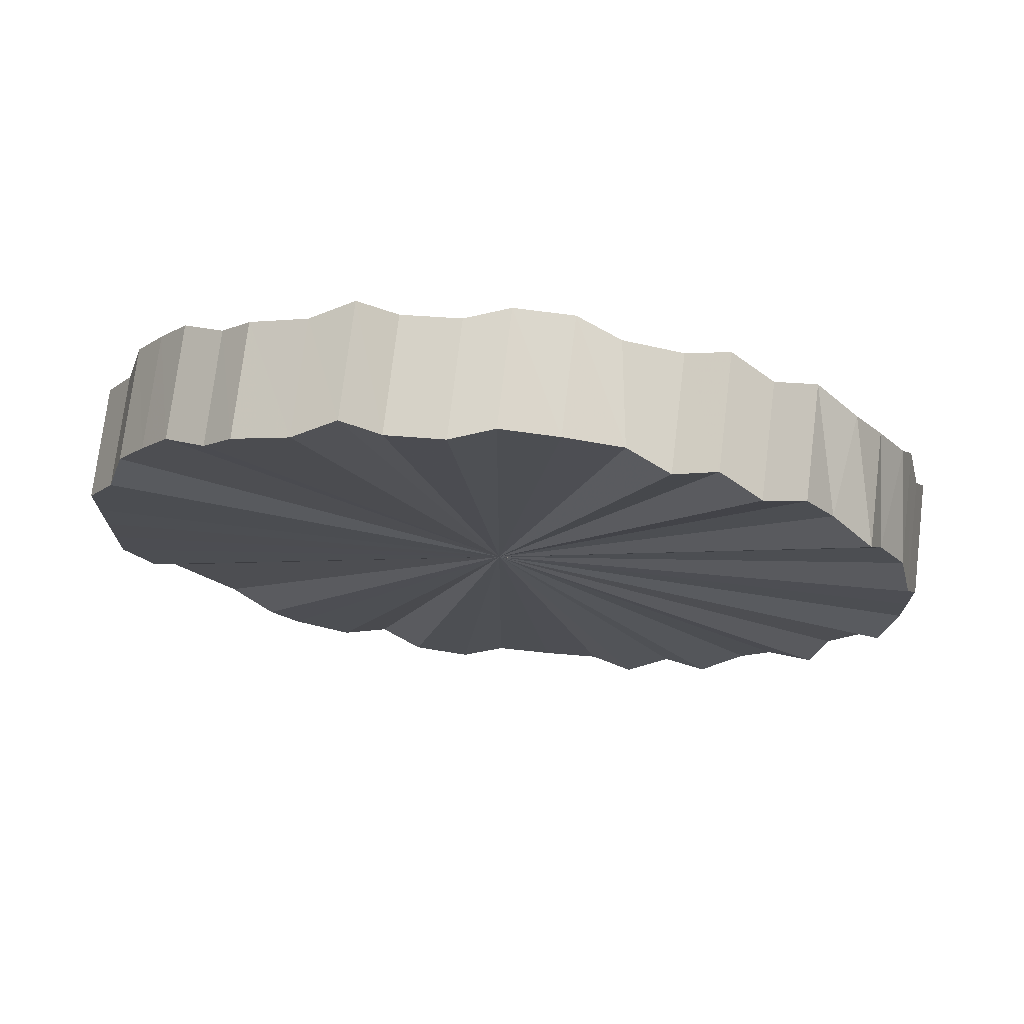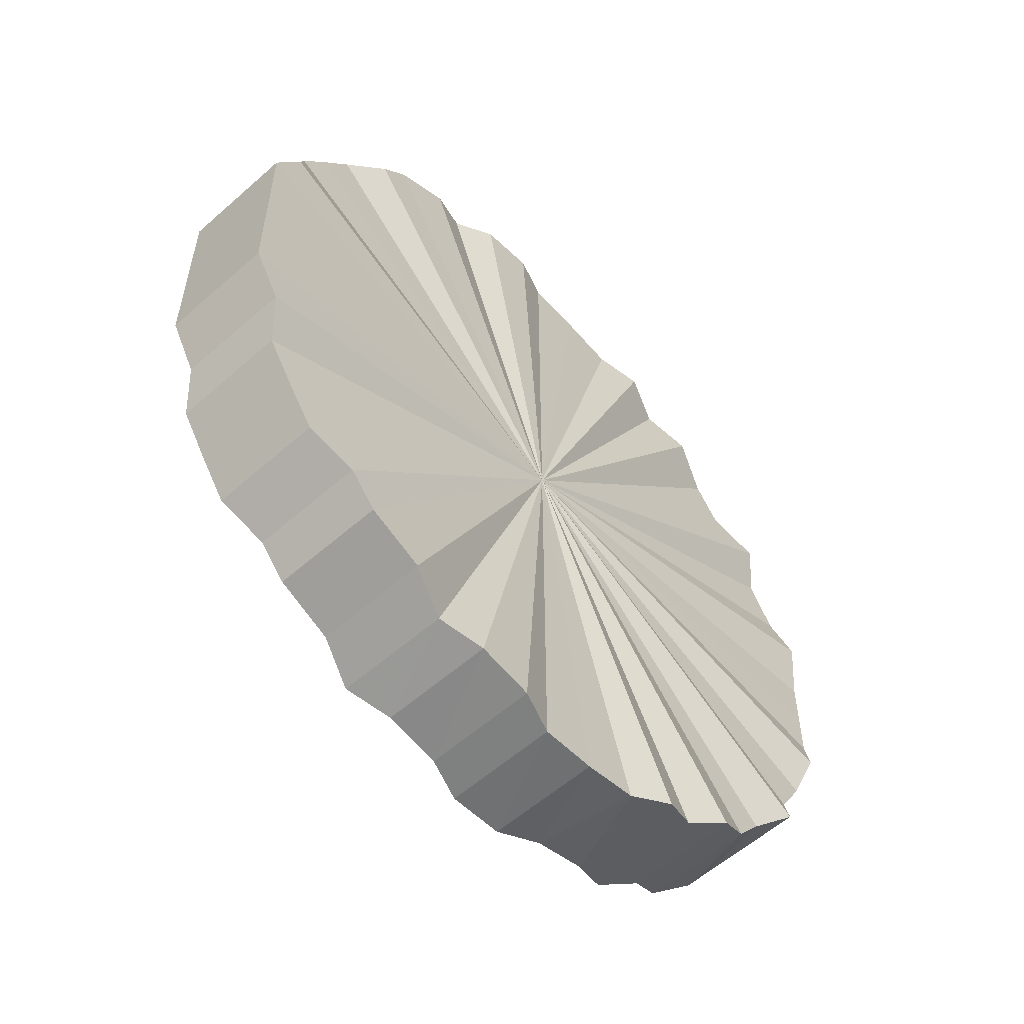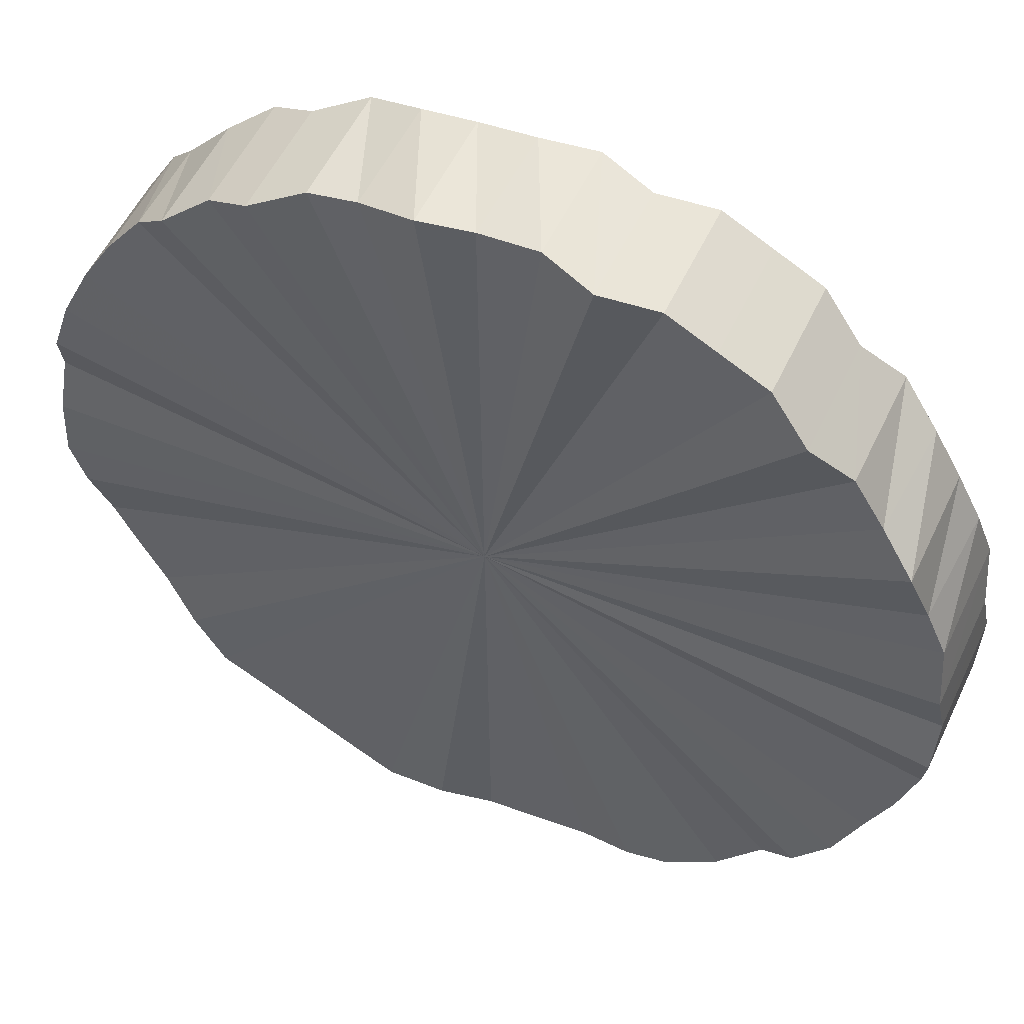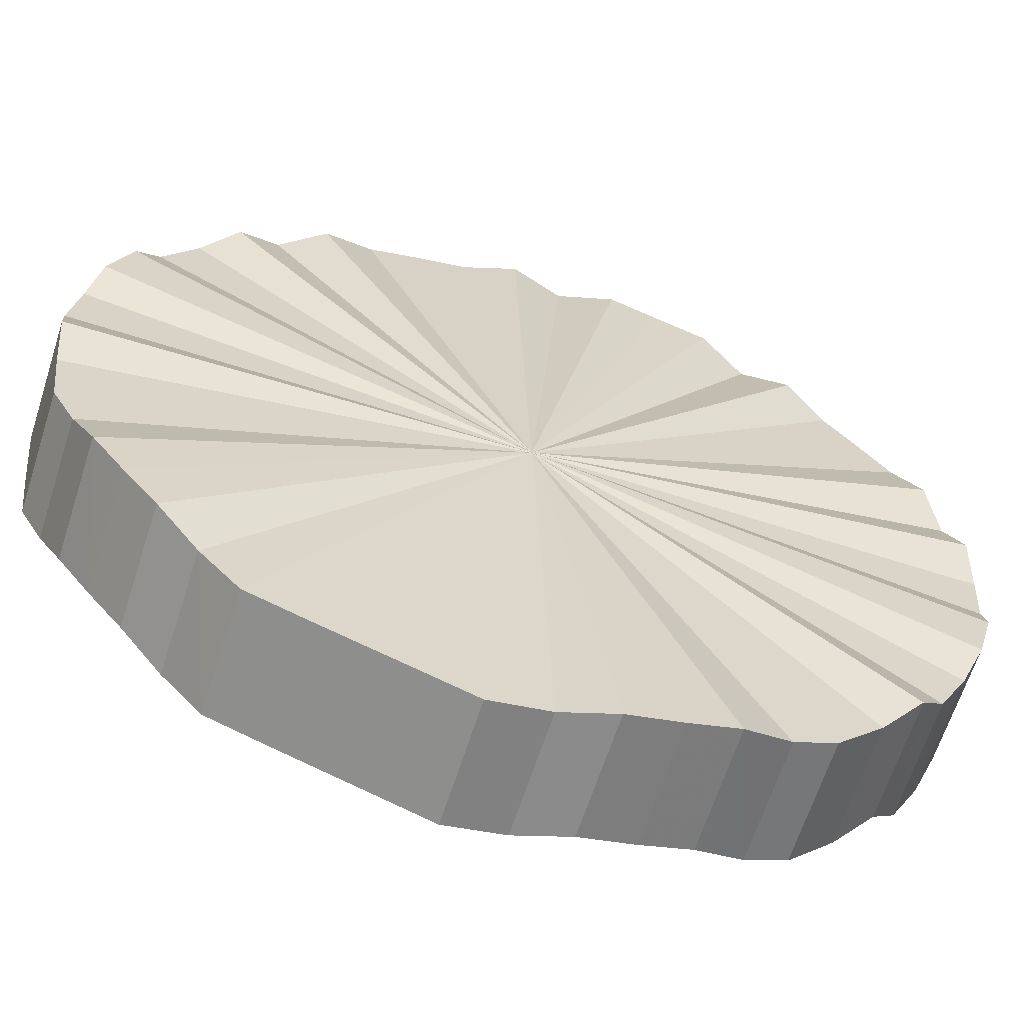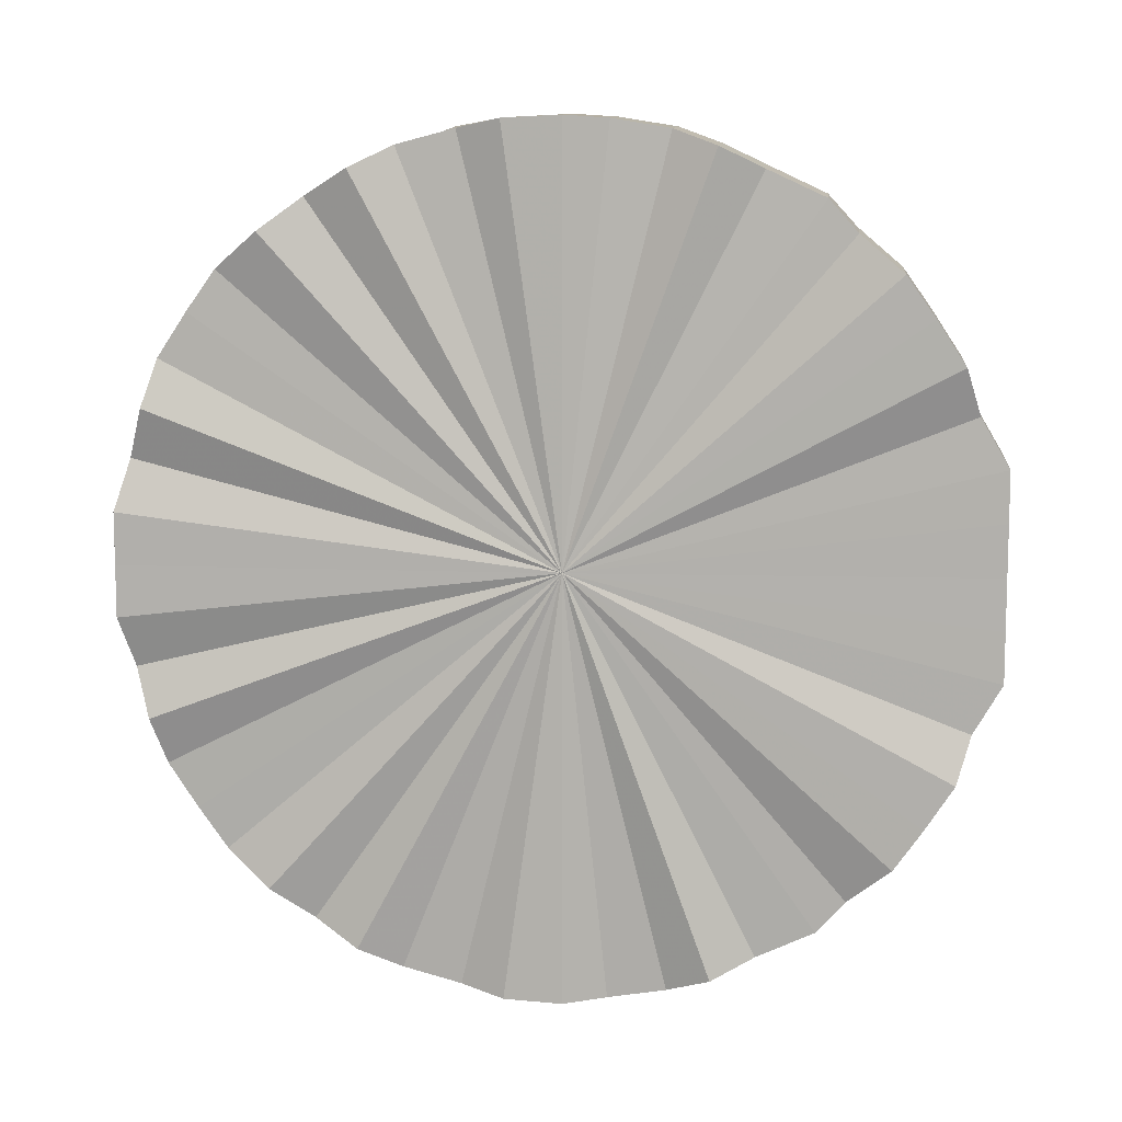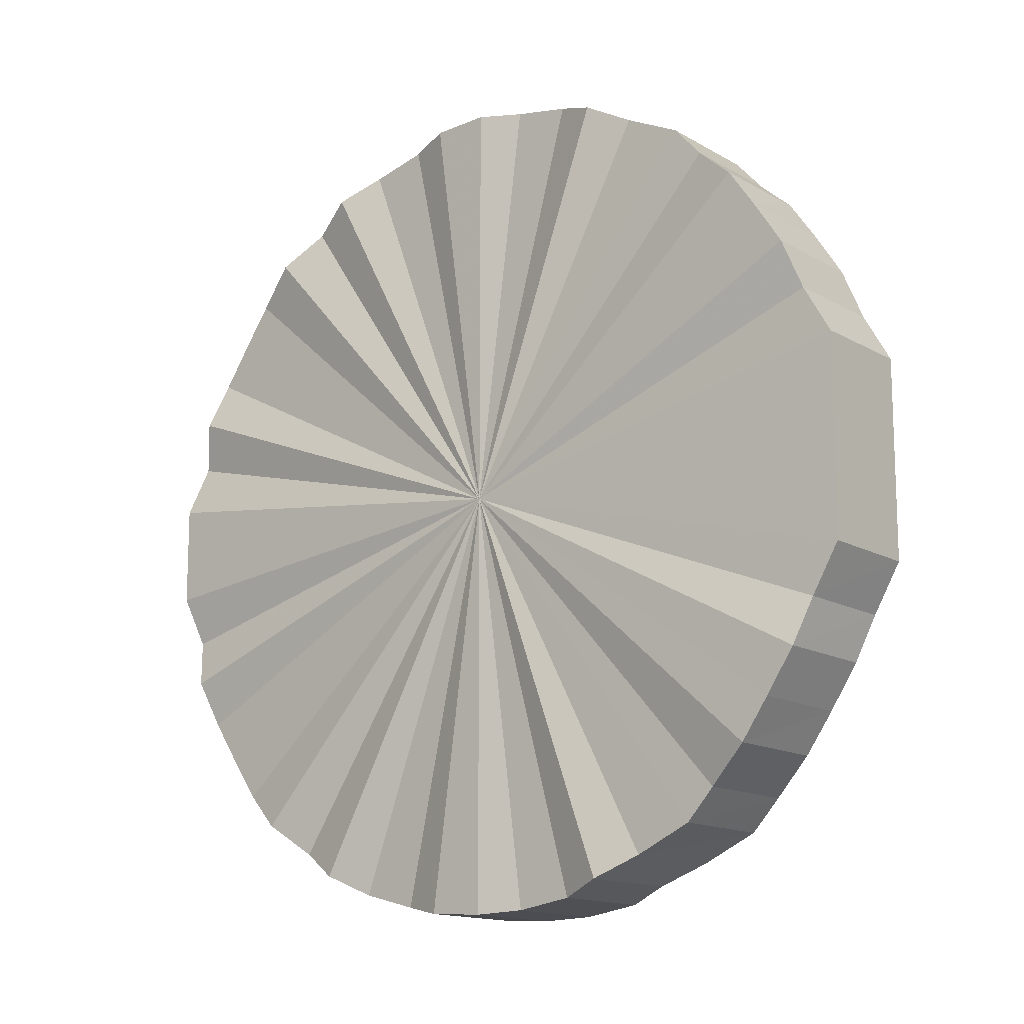
<metadata>
{"format":"obj","ext":"obj","renderer":"f3d","projection":"perspective","resolution":1024,"background":"white","views":[{"elev":73.6,"azim":-38.1,"up":"+Z"},{"elev":-57.2,"azim":-92.5,"up":"+Z"},{"elev":-75.3,"azim":53.7,"up":"+Y"},{"elev":68.5,"azim":-64.6,"up":"+Y"},{"elev":10.3,"azim":140.7,"up":"+Z"},{"elev":-14.0,"azim":173.3,"up":"+Z"}]}
</metadata>
<code>
o 25170
v 2244 1864 13.46
v 2244 1864 13.49
v 2244 1864 13.46
v 2244 1864 13.51
v 2244 1864 13.49
v 2244 1864 13.44
v 2244 1864 13.44
v 2244 1864 13.54
v 2244 1864 13.51
v 2244 1864 13.41
v 2244 1864 13.41
v 2244 1864 13.56
v 2244 1864 13.54
v 2244 1864 13.39
v 2244 1864 13.39
v 2244 1864 13.58
v 2244 1864 13.56
v 2244 1864 13.37
v 2244 1864 13.37
v 2244 1864 13.6
v 2244 1864 13.58
v 2244 1864 13.34
v 2244 1864 13.34
v 2244 1864 13.62
v 2244 1864 13.6
v 2244 1864 13.32
v 2244 1864 13.32
v 2244 1864 13.64
v 2244 1864 13.62
v 2244 1864 13.31
v 2244 1864 13.31
v 2244 1864 13.65
v 2244 1864 13.64
v 2244 1864 13.29
v 2244 1864 13.29
v 2244 1864 13.66
v 2244 1864 13.65
v 2244 1864 13.28
v 2244 1864 13.28
v 2244 1864 13.67
v 2244 1864 13.66
v 2244 1864 13.27
v 2244 1864 13.27
v 2244 1864 13.67
v 2244 1864 13.67
v 2244 1864 13.26
v 2244 1864 13.26
v 2244 1864 13.67
v 2244 1864 13.67
v 2244 1864 13.26
v 2244 1864 13.26
v 2244 1864 13.67
v 2244 1864 13.67
v 2244 1864 13.25
v 2244 1864 13.25
v 2244 1864 13.67
v 2244 1864 13.67
v 2244 1864 13.26
v 2244 1864 13.26
v 2244 1864 13.66
v 2244 1864 13.67
v 2244 1864 13.26
v 2244 1864 13.26
v 2244 1864 13.65
v 2244 1864 13.66
v 2244 1864 13.27
v 2244 1864 13.27
v 2244 1864 13.64
v 2244 1864 13.65
v 2244 1864 13.28
v 2244 1864 13.28
v 2244 1864 13.62
v 2244 1864 13.64
v 2244 1864 13.29
v 2244 1864 13.29
v 2244 1864 13.6
v 2244 1864 13.62
v 2244 1864 13.31
v 2244 1864 13.31
v 2244 1864 13.58
v 2244 1864 13.6
v 2244 1864 13.32
v 2244 1864 13.32
v 2244 1864 13.34
v 2244 1864 13.34
v 2244 1864 13.56
v 2244 1864 13.58
v 2244 1864 13.54
v 2244 1864 13.56
v 2244 1863 13.51
v 2244 1864 13.54
v 2244 1863 13.49
v 2244 1864 13.51
v 2244 1863 13.46
v 2244 1864 13.49
v 2244 1863 13.44
v 2244 1864 13.46
v 2244 1863 13.41
v 2244 1864 13.44
v 2244 1864 13.39
v 2244 1864 13.41
v 2244 1864 13.37
v 2244 1864 13.39
v 2244 1864 13.46
v 2244 1864 13.49
v 2244 1864 13.49
v 2244 1864 13.51
v 2244 1864 13.51
v 2244 1864 13.44
v 2244 1864 13.46
v 2244 1864 13.41
v 2244 1864 13.44
v 2244 1864 13.54
v 2244 1864 13.54
v 2244 1864 13.39
v 2244 1864 13.41
v 2244 1864 13.37
v 2244 1864 13.39
v 2244 1864 13.56
v 2244 1864 13.56
v 2244 1864 13.34
v 2244 1864 13.37
v 2244 1864 13.32
v 2244 1864 13.34
v 2244 1864 13.58
v 2244 1864 13.58
v 2244 1864 13.31
v 2244 1864 13.32
v 2244 1864 13.29
v 2244 1864 13.31
v 2244 1864 13.6
v 2244 1864 13.6
v 2244 1864 13.28
v 2244 1864 13.29
v 2244 1864 13.27
v 2244 1864 13.28
v 2244 1864 13.62
v 2244 1864 13.62
v 2244 1864 13.26
v 2244 1864 13.27
v 2244 1864 13.26
v 2244 1864 13.26
v 2244 1864 13.64
v 2244 1864 13.64
v 2244 1864 13.25
v 2244 1864 13.26
v 2244 1864 13.26
v 2244 1864 13.25
v 2244 1864 13.65
v 2244 1864 13.65
v 2244 1864 13.26
v 2244 1864 13.26
v 2244 1864 13.27
v 2244 1864 13.26
v 2244 1864 13.66
v 2244 1864 13.66
v 2244 1864 13.28
v 2244 1864 13.27
v 2244 1864 13.29
v 2244 1864 13.28
v 2244 1864 13.67
v 2244 1864 13.67
v 2244 1864 13.31
v 2244 1864 13.29
v 2244 1864 13.32
v 2244 1864 13.31
v 2244 1864 13.67
v 2244 1864 13.67
v 2244 1864 13.34
v 2244 1864 13.32
v 2244 1864 13.67
v 2244 1864 13.67
v 2244 1864 13.67
v 2244 1864 13.67
v 2244 1864 13.67
v 2244 1864 13.67
v 2244 1864 13.66
v 2244 1864 13.66
v 2244 1864 13.65
v 2244 1864 13.65
v 2244 1864 13.64
v 2244 1864 13.64
v 2244 1864 13.62
v 2244 1864 13.62
v 2244 1864 13.6
v 2244 1864 13.6
v 2244 1864 13.58
v 2244 1864 13.58
v 2244 1864 13.56
v 2244 1864 13.56
v 2244 1864 13.54
v 2244 1864 13.54
v 2244 1863 13.51
v 2244 1864 13.51
v 2244 1863 13.49
v 2244 1864 13.49
v 2244 1863 13.46
v 2244 1864 13.46
v 2244 1863 13.44
v 2244 1864 13.44
v 2244 1863 13.41
v 2244 1864 13.41
v 2244 1864 13.39
v 2244 1864 13.39
v 2244 1864 13.37
v 2244 1864 13.37
v 2244 1864 13.34
v 2244 1864 13.37
v 2244 1864 13.46
v 2244 1864 13.37
v 2244 1864 13.39
v 2244 1863 13.41
v 2244 1863 13.44
v 2244 1863 13.46
v 2244 1863 13.49
v 2244 1863 13.51
v 2244 1864 13.54
v 2244 1864 13.56
v 2244 1864 13.58
v 2244 1864 13.6
v 2244 1864 13.62
v 2244 1864 13.64
v 2244 1864 13.65
v 2244 1864 13.66
v 2244 1864 13.67
v 2244 1864 13.67
v 2244 1864 13.67
v 2244 1864 13.67
v 2244 1864 13.67
v 2244 1864 13.66
v 2244 1864 13.65
v 2244 1864 13.64
v 2244 1864 13.62
v 2244 1864 13.6
v 2244 1864 13.58
v 2244 1864 13.56
v 2244 1864 13.54
v 2244 1864 13.51
v 2244 1864 13.49
v 2244 1864 13.46
v 2244 1864 13.44
v 2244 1864 13.41
v 2244 1864 13.39
v 2244 1864 13.37
v 2244 1864 13.34
v 2244 1864 13.32
v 2244 1864 13.31
v 2244 1864 13.29
v 2244 1864 13.28
v 2244 1864 13.27
v 2244 1864 13.26
v 2244 1864 13.26
v 2244 1864 13.25
v 2244 1864 13.26
v 2244 1864 13.26
v 2244 1864 13.27
v 2244 1864 13.28
v 2244 1864 13.29
v 2244 1864 13.31
v 2244 1864 13.32
v 2244 1864 13.34
v 2244 1864 13.46
v 2244 1864 13.46
v 2244 1864 13.49
v 2244 1864 13.44
v 2244 1864 13.51
v 2244 1864 13.41
v 2244 1864 13.54
v 2244 1864 13.39
v 2244 1864 13.56
v 2244 1864 13.37
v 2244 1864 13.58
v 2244 1864 13.34
v 2244 1864 13.6
v 2244 1864 13.32
v 2244 1864 13.62
v 2244 1864 13.31
v 2244 1864 13.64
v 2244 1864 13.29
v 2244 1864 13.65
v 2244 1864 13.28
v 2244 1864 13.66
v 2244 1864 13.27
v 2244 1864 13.67
v 2244 1864 13.26
v 2244 1864 13.67
v 2244 1864 13.26
v 2244 1864 13.67
v 2244 1864 13.25
v 2244 1864 13.67
v 2244 1864 13.26
v 2244 1864 13.67
v 2244 1864 13.26
v 2244 1864 13.66
v 2244 1864 13.27
v 2244 1864 13.65
v 2244 1864 13.28
v 2244 1864 13.64
v 2244 1864 13.29
v 2244 1864 13.62
v 2244 1864 13.31
v 2244 1864 13.6
v 2244 1864 13.32
v 2244 1864 13.58
v 2244 1864 13.34
v 2244 1864 13.56
v 2244 1864 13.37
v 2244 1864 13.54
v 2244 1864 13.39
v 2244 1864 13.51
v 2244 1864 13.41
v 2244 1864 13.49
v 2244 1864 13.44
v 2244 1864 13.46
f 1 2 3
f 2 4 5
f 6 1 7
f 4 8 9
f 10 6 11
f 8 12 13
f 14 10 15
f 12 16 17
f 18 14 19
f 16 20 21
f 22 18 23
f 20 24 25
f 26 22 27
f 24 28 29
f 30 26 31
f 28 32 33
f 34 30 35
f 32 36 37
f 38 34 39
f 36 40 41
f 42 38 43
f 40 44 45
f 46 42 47
f 44 48 49
f 50 46 51
f 48 52 53
f 54 50 55
f 52 56 57
f 58 54 59
f 56 60 61
f 62 58 63
f 60 64 65
f 66 62 67
f 64 68 69
f 70 66 71
f 68 72 73
f 74 70 75
f 72 76 77
f 78 74 79
f 76 80 81
f 82 78 83
f 84 82 85
f 80 86 87
f 86 88 89
f 88 90 91
f 90 92 93
f 92 94 95
f 94 96 97
f 96 98 99
f 98 100 101
f 100 102 103
f 104 105 106
f 106 107 108
f 109 110 104
f 111 112 109
f 108 113 114
f 115 116 111
f 117 118 115
f 114 119 120
f 121 122 117
f 123 124 121
f 120 125 126
f 127 128 123
f 129 130 127
f 126 131 132
f 133 134 129
f 135 136 133
f 132 137 138
f 139 140 135
f 141 142 139
f 138 143 144
f 145 146 141
f 147 148 145
f 144 149 150
f 151 152 147
f 153 154 151
f 150 155 156
f 157 158 153
f 159 160 157
f 156 161 162
f 163 164 159
f 165 166 163
f 162 167 168
f 169 170 165
f 168 171 172
f 172 173 174
f 174 175 176
f 176 177 178
f 178 179 180
f 180 181 182
f 182 183 184
f 184 185 186
f 186 187 188
f 188 189 190
f 190 191 192
f 192 193 194
f 194 195 196
f 196 197 198
f 198 199 200
f 200 201 202
f 202 203 204
f 204 205 206
f 206 207 169
f 205 207 208
f 209 207 205
f 209 210 211
f 209 211 212
f 209 212 213
f 209 213 214
f 209 214 215
f 209 215 216
f 209 216 217
f 209 217 218
f 209 218 219
f 209 219 220
f 209 220 221
f 209 221 222
f 209 222 223
f 209 223 224
f 209 224 225
f 209 225 226
f 209 226 227
f 209 227 228
f 209 228 229
f 209 229 230
f 209 230 231
f 209 231 232
f 209 232 233
f 209 233 234
f 209 234 235
f 209 235 236
f 209 236 237
f 209 237 238
f 209 238 239
f 209 239 240
f 209 240 241
f 209 241 242
f 209 242 243
f 209 243 244
f 209 244 245
f 209 245 246
f 209 246 247
f 209 247 248
f 209 248 249
f 209 249 250
f 209 250 251
f 209 251 252
f 209 252 253
f 209 253 254
f 209 254 255
f 209 255 256
f 209 256 257
f 209 257 258
f 209 258 259
f 209 259 260
f 209 260 261
f 262 263 264
f 262 265 263
f 262 264 266
f 262 267 265
f 262 266 268
f 262 269 267
f 262 268 270
f 262 271 269
f 262 270 272
f 262 273 271
f 262 272 274
f 262 275 273
f 262 274 276
f 262 277 275
f 262 276 278
f 262 279 277
f 262 278 280
f 262 281 279
f 262 280 282
f 262 283 281
f 262 282 284
f 262 285 283
f 262 284 286
f 262 287 285
f 262 286 288
f 262 289 287
f 262 288 290
f 262 291 289
f 262 290 292
f 262 293 291
f 262 292 294
f 262 295 293
f 262 294 296
f 262 297 295
f 262 296 298
f 262 299 297
f 262 298 300
f 262 301 299
f 262 300 302
f 262 303 301
f 262 302 304
f 262 305 303
f 262 304 306
f 262 307 305
f 262 306 308
f 262 309 307
f 262 308 310
f 262 311 309
f 262 310 312
f 262 313 311
f 262 312 314
f 262 314 313

</code>
